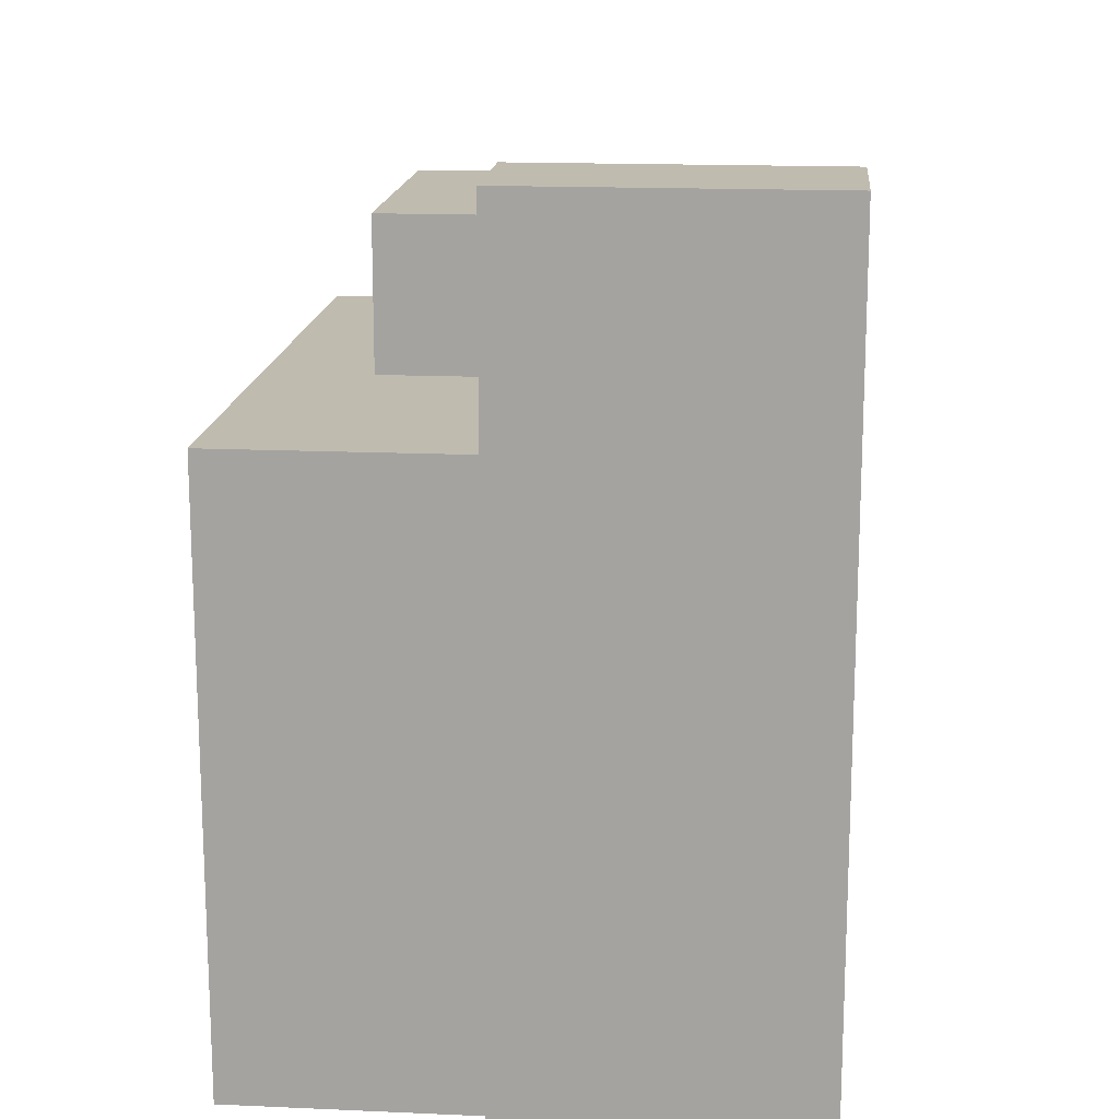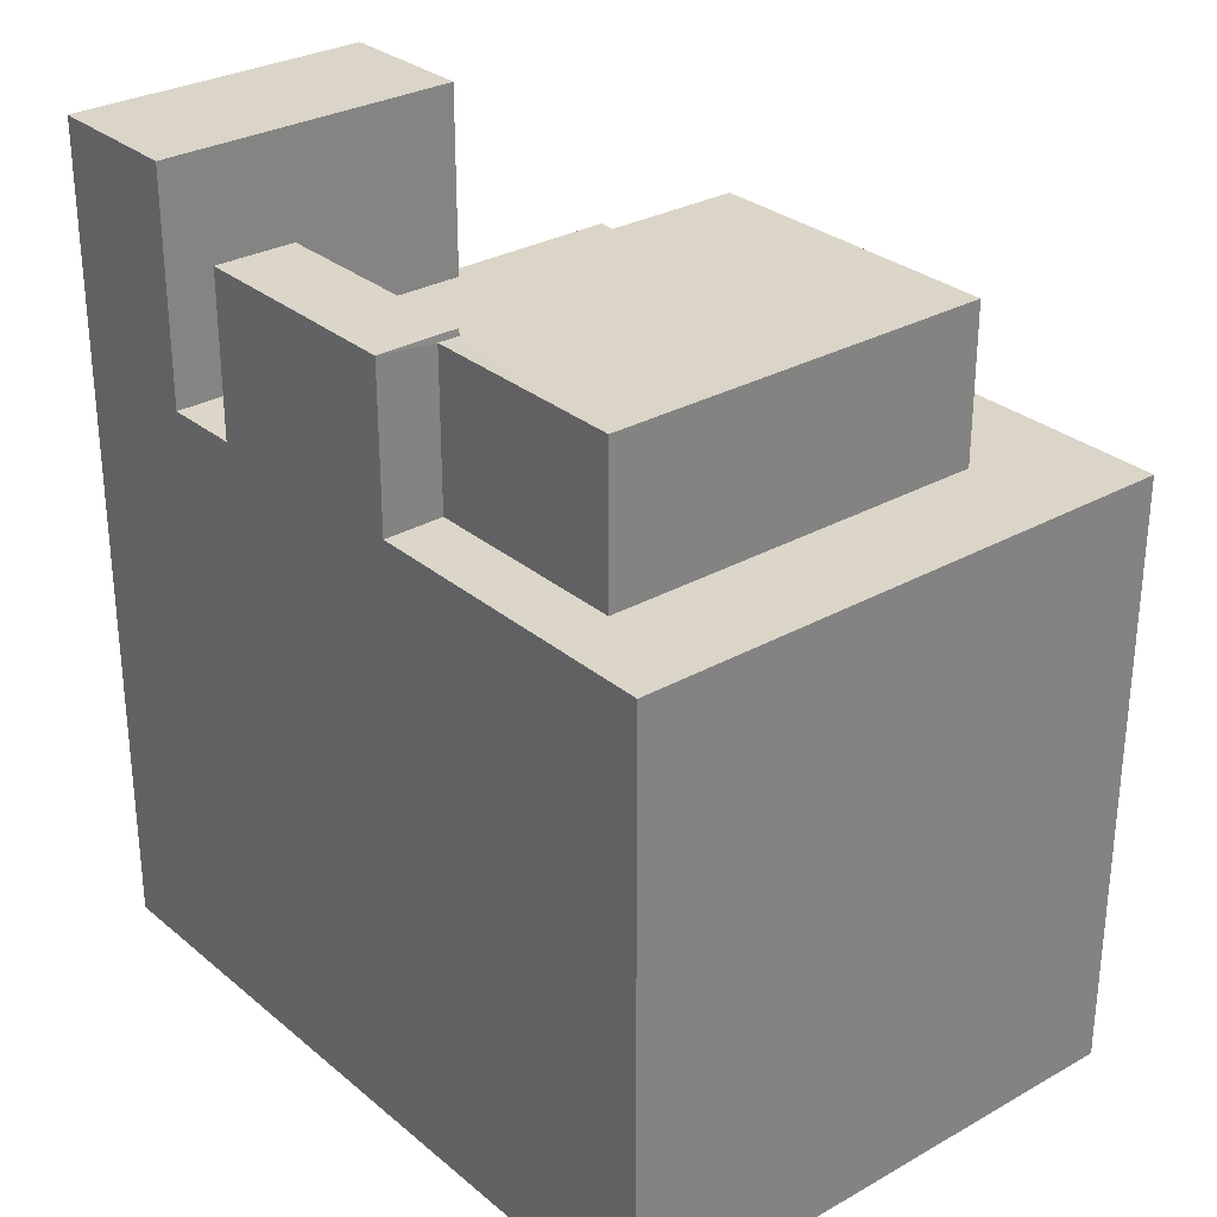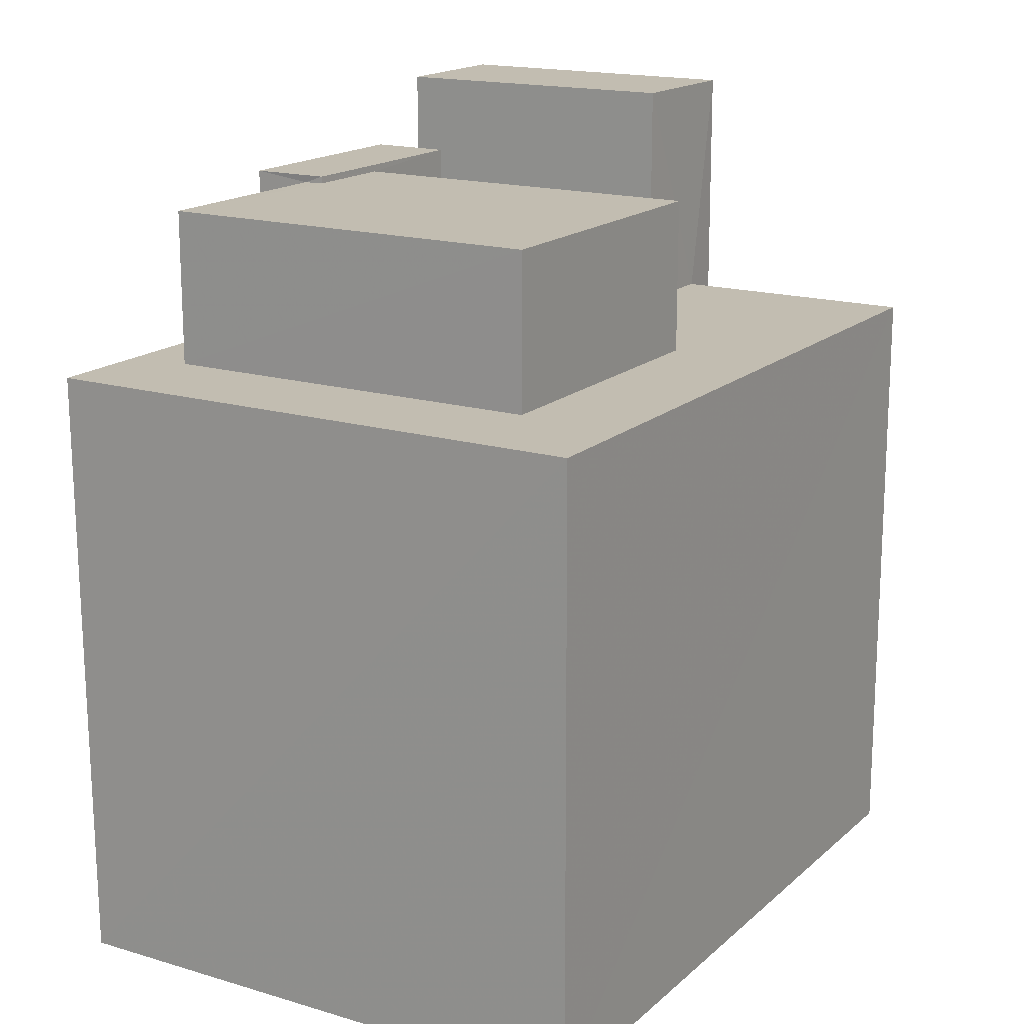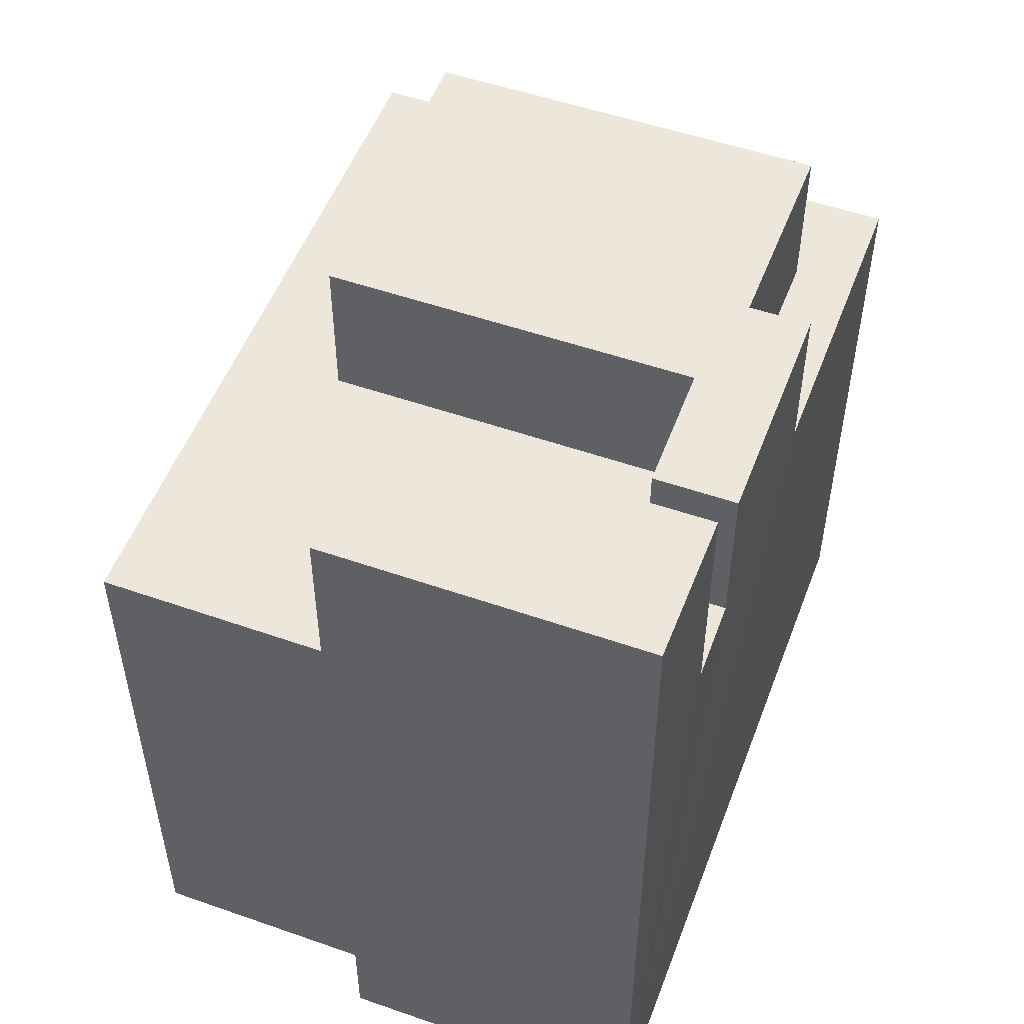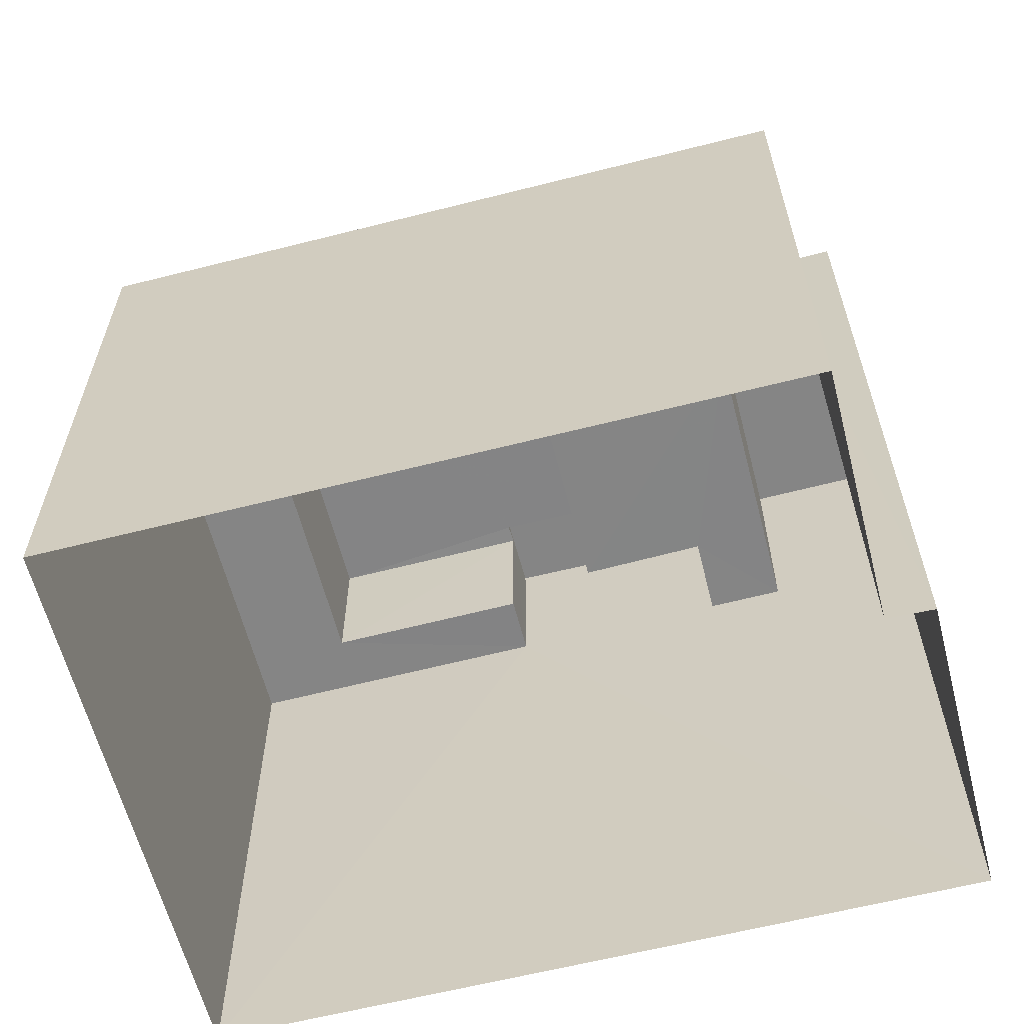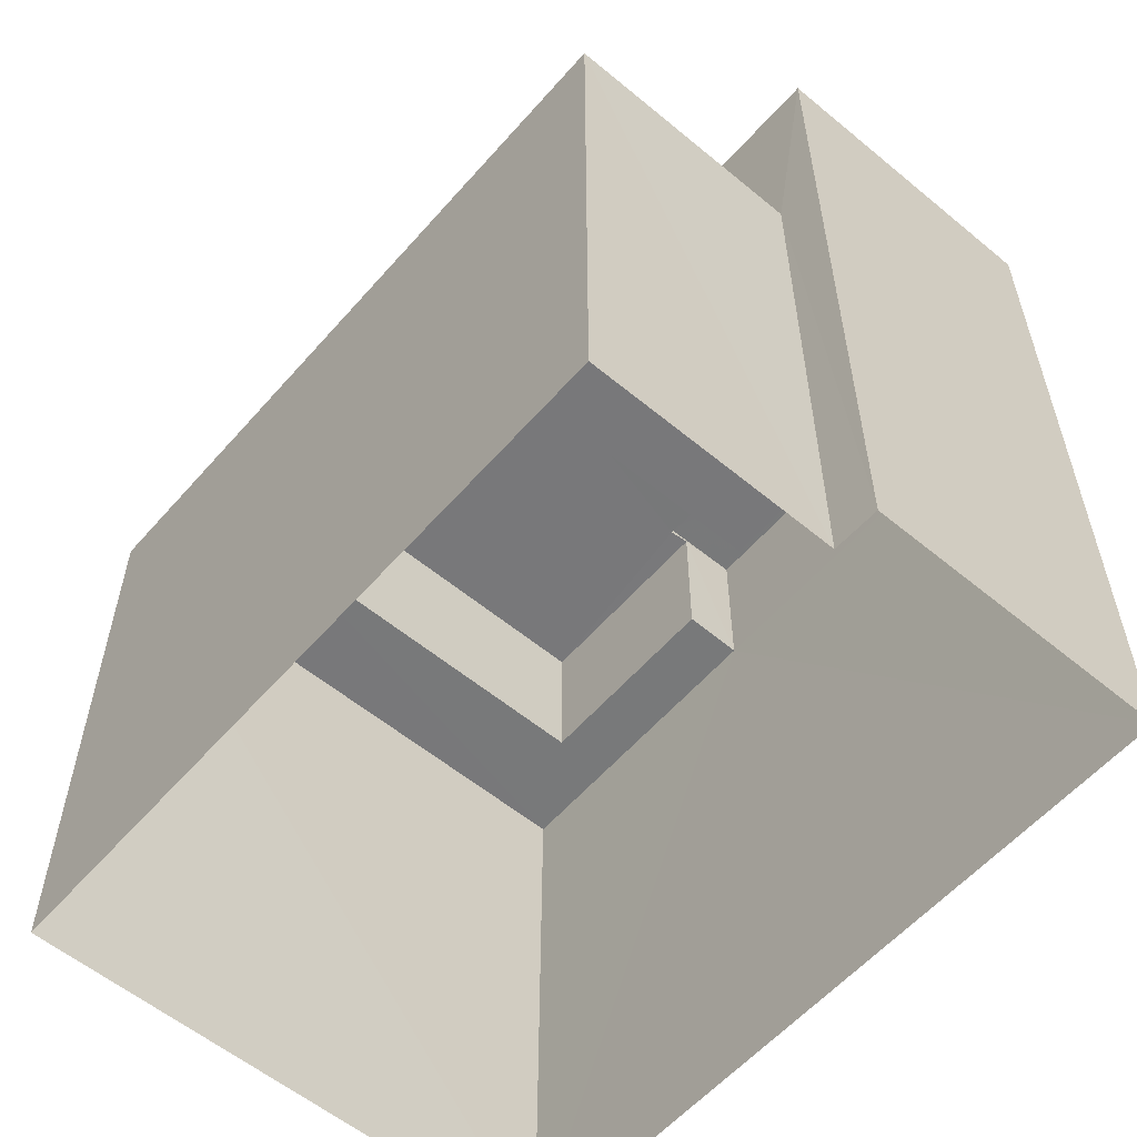
<metadata>
{"format":"obj","ext":"obj","renderer":"f3d","projection":"perspective","resolution":1024,"background":"white","views":[{"elev":16.0,"azim":11.0,"up":"+Z"},{"elev":29.5,"azim":146.1,"up":"+Z"},{"elev":16.9,"azim":-143.1,"up":"+Z"},{"elev":52.4,"azim":26.3,"up":"+Z"},{"elev":-61.7,"azim":-69.8,"up":"+Z"},{"elev":-57.5,"azim":-34.9,"up":"+Z"}]}
</metadata>
<code>
v -3.739e+05 -1.057e+05 19.03
v -3.739e+05 -1.057e+05 19.02
v -3.739e+05 -1.057e+05 19.03
v -3.739e+05 -1.057e+05 19.02
v -3.739e+05 -1.057e+05 19.02
v -3.739e+05 -1.057e+05 19.03
v -3.739e+05 -1.057e+05 34.15
v -3.739e+05 -1.057e+05 34.15
v -3.739e+05 -1.057e+05 34.15
v -3.739e+05 -1.057e+05 34.15
v -3.739e+05 -1.057e+05 32.9
v -3.739e+05 -1.057e+05 32.9
v -3.739e+05 -1.057e+05 32.9
v -3.739e+05 -1.057e+05 32.9
v -3.739e+05 -1.057e+05 30
v -3.739e+05 -1.057e+05 30
v -3.739e+05 -1.057e+05 30
v -3.739e+05 -1.057e+05 30
v -3.739e+05 -1.057e+05 30
v -3.739e+05 -1.057e+05 30
v -3.739e+05 -1.057e+05 30
v -3.739e+05 -1.057e+05 30
v -3.739e+05 -1.057e+05 30
v -3.739e+05 -1.057e+05 30.01
v -3.739e+05 -1.057e+05 30.01
v -3.739e+05 -1.057e+05 30
v -3.739e+05 -1.057e+05 30
v -3.739e+05 -1.057e+05 30
v -3.739e+05 -1.057e+05 32.77
v -3.739e+05 -1.057e+05 32.77
v -3.739e+05 -1.057e+05 32.77
v -3.739e+05 -1.057e+05 32.77
v -3.739e+05 -1.057e+05 32.77
v -3.739e+05 -1.057e+05 32.77
f 1 2 3
f 2 4 3
f 3 5 6
f 3 4 5
f 7 8 9
f 7 10 8
f 11 12 13
f 14 11 13
f 15 16 17
f 15 18 19
f 20 21 22
f 23 24 25
f 20 22 23
f 26 18 24
f 22 27 23
f 17 16 28
f 23 27 26
f 19 18 26
f 16 15 19
f 23 26 24
f 29 30 31
f 31 30 32
f 29 33 30
f 32 30 34
f 24 2 1
f 24 18 2
f 16 31 32
f 16 19 31
f 21 11 14
f 22 21 14
f 18 4 2
f 18 15 4
f 3 6 25
f 6 7 25
f 25 9 23
f 25 7 9
f 27 22 33
f 22 14 33
f 33 13 30
f 33 14 13
f 17 34 12
f 12 34 13
f 17 28 34
f 13 34 30
f 34 16 32
f 34 28 16
f 27 29 26
f 27 33 29
f 19 29 31
f 19 26 29
f 20 9 8
f 20 23 9
f 7 6 5
f 10 7 5
f 3 24 1
f 3 25 24
f 8 10 20
f 11 17 12
f 10 5 20
f 15 17 4
f 5 4 17
f 5 21 20
f 21 17 11
f 17 21 5

</code>
